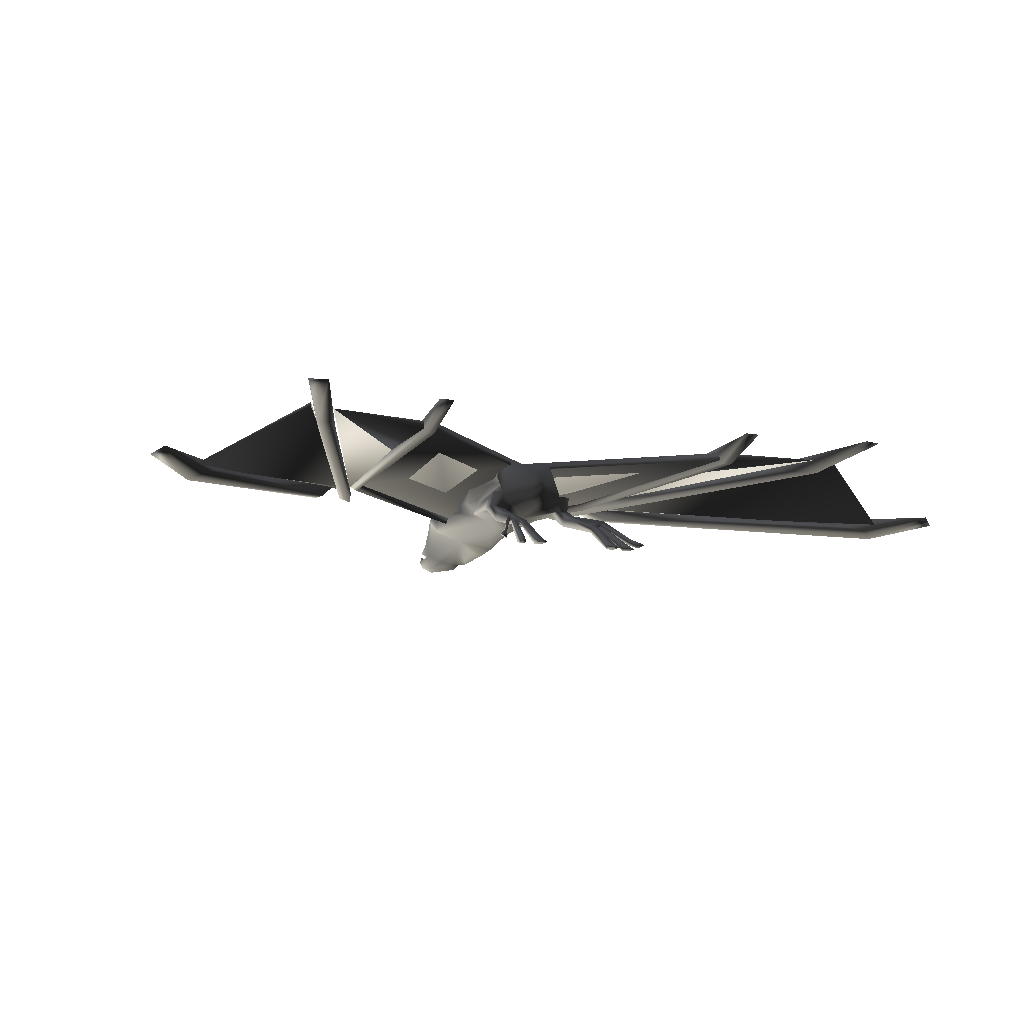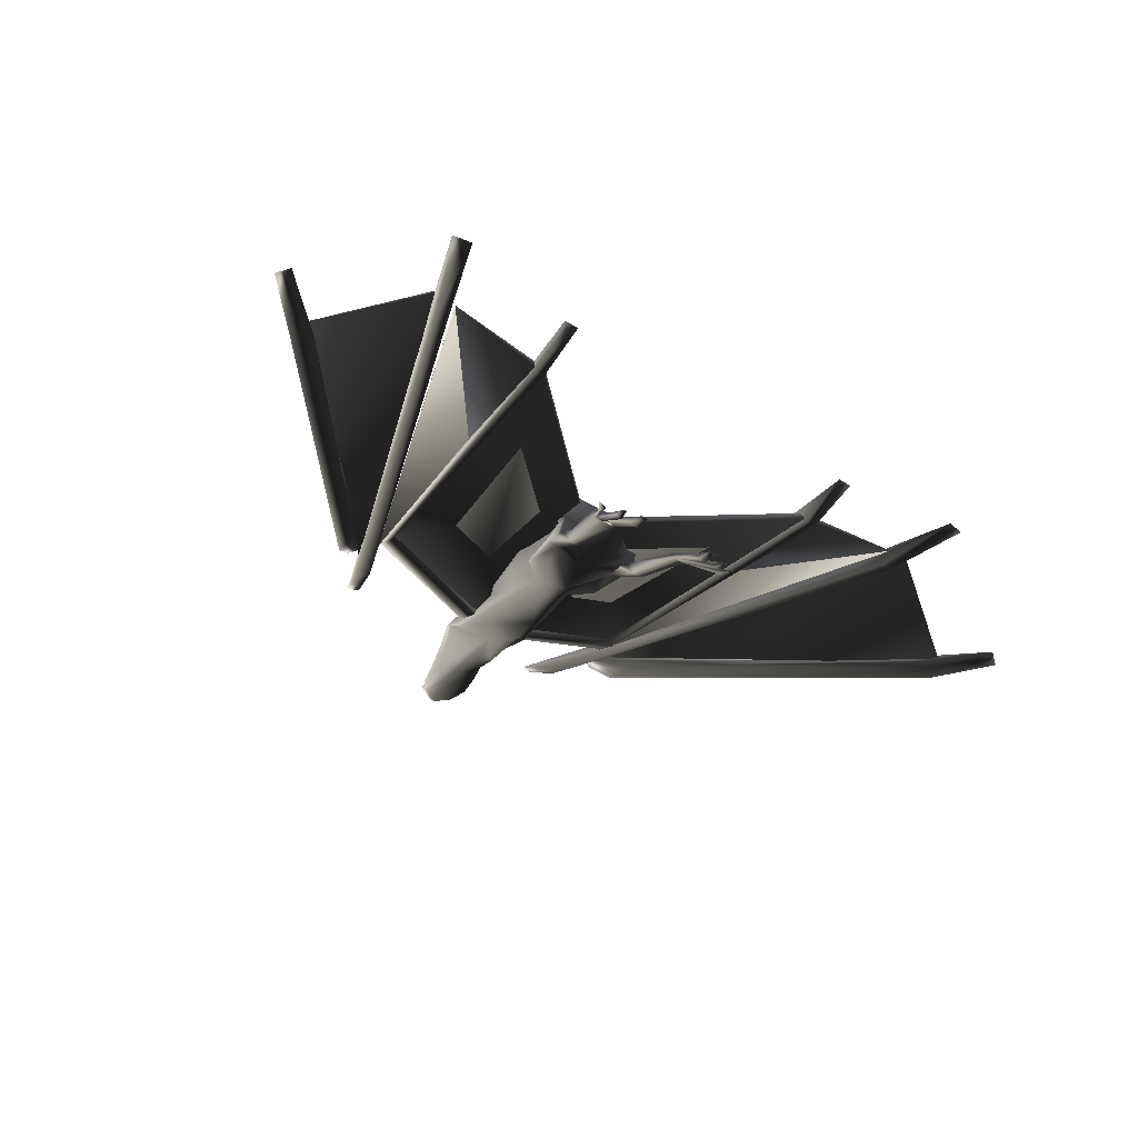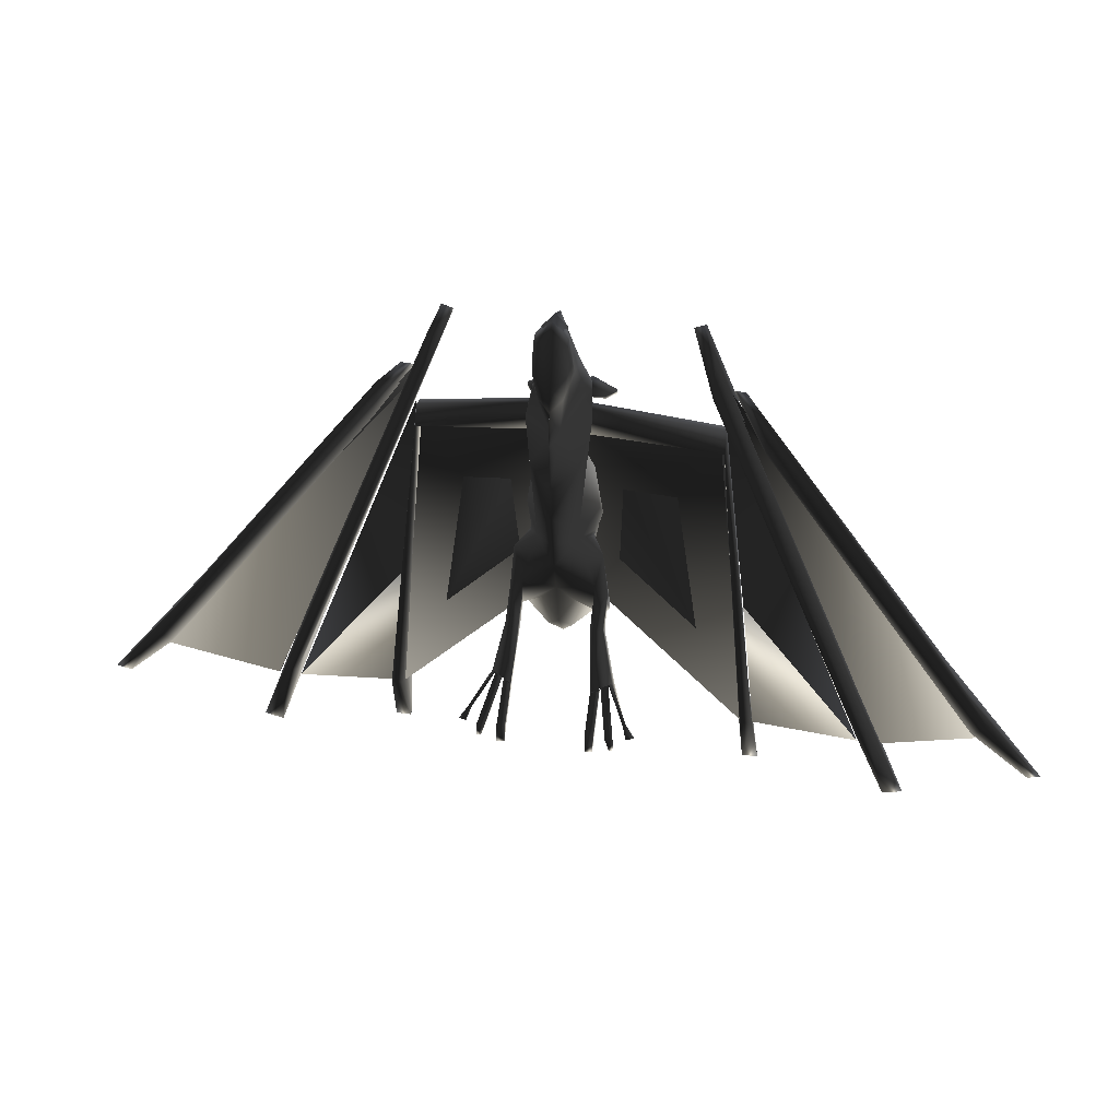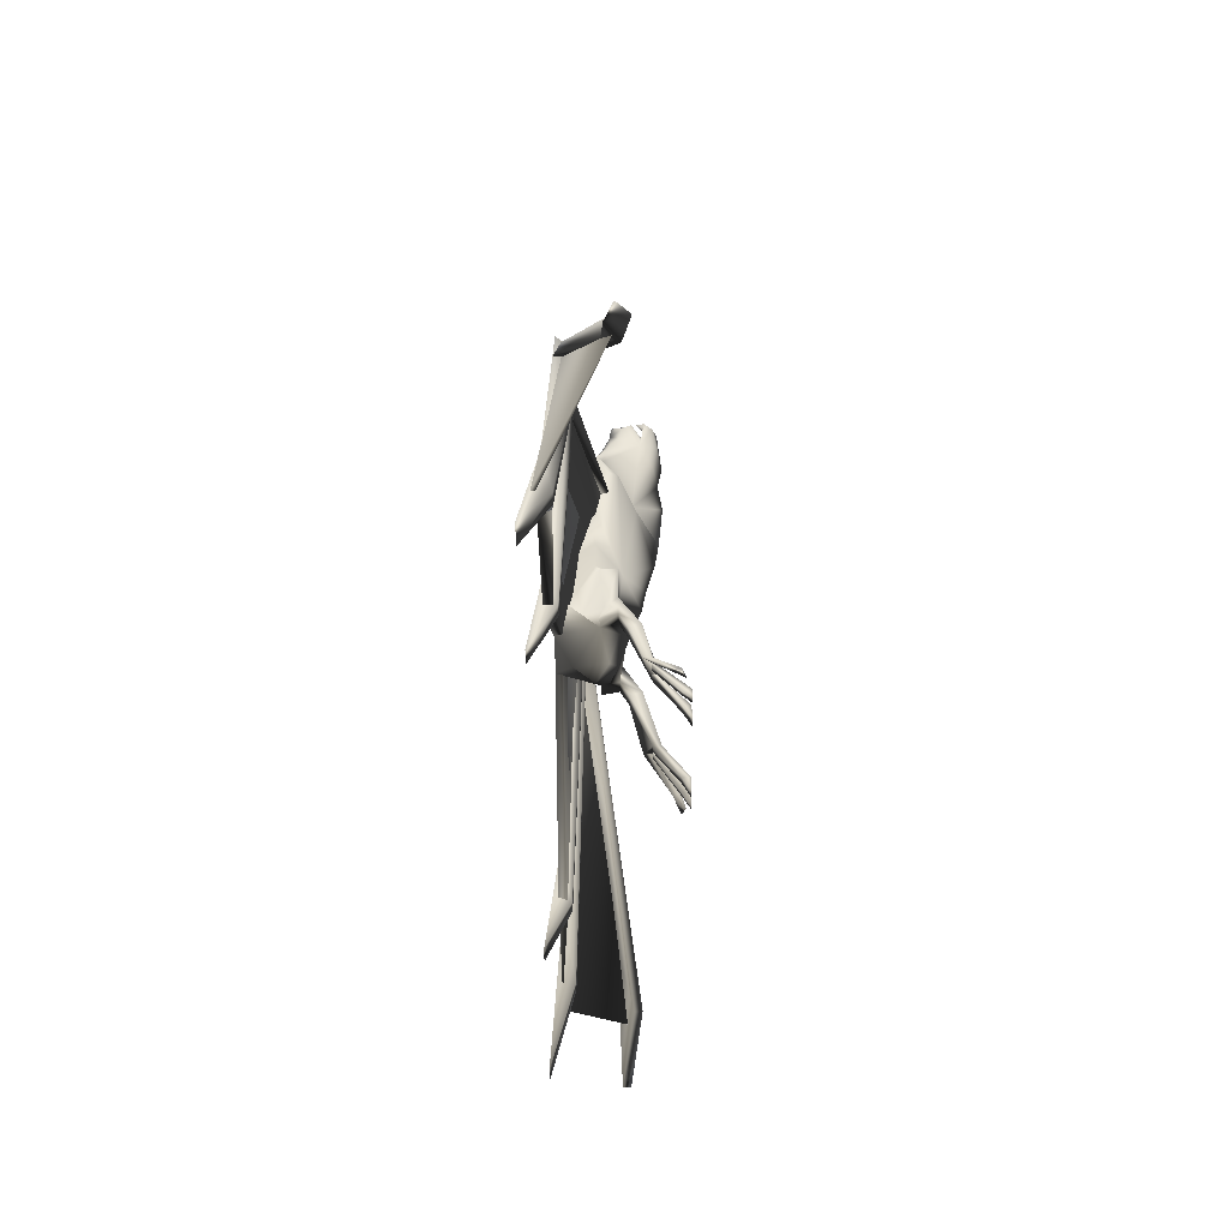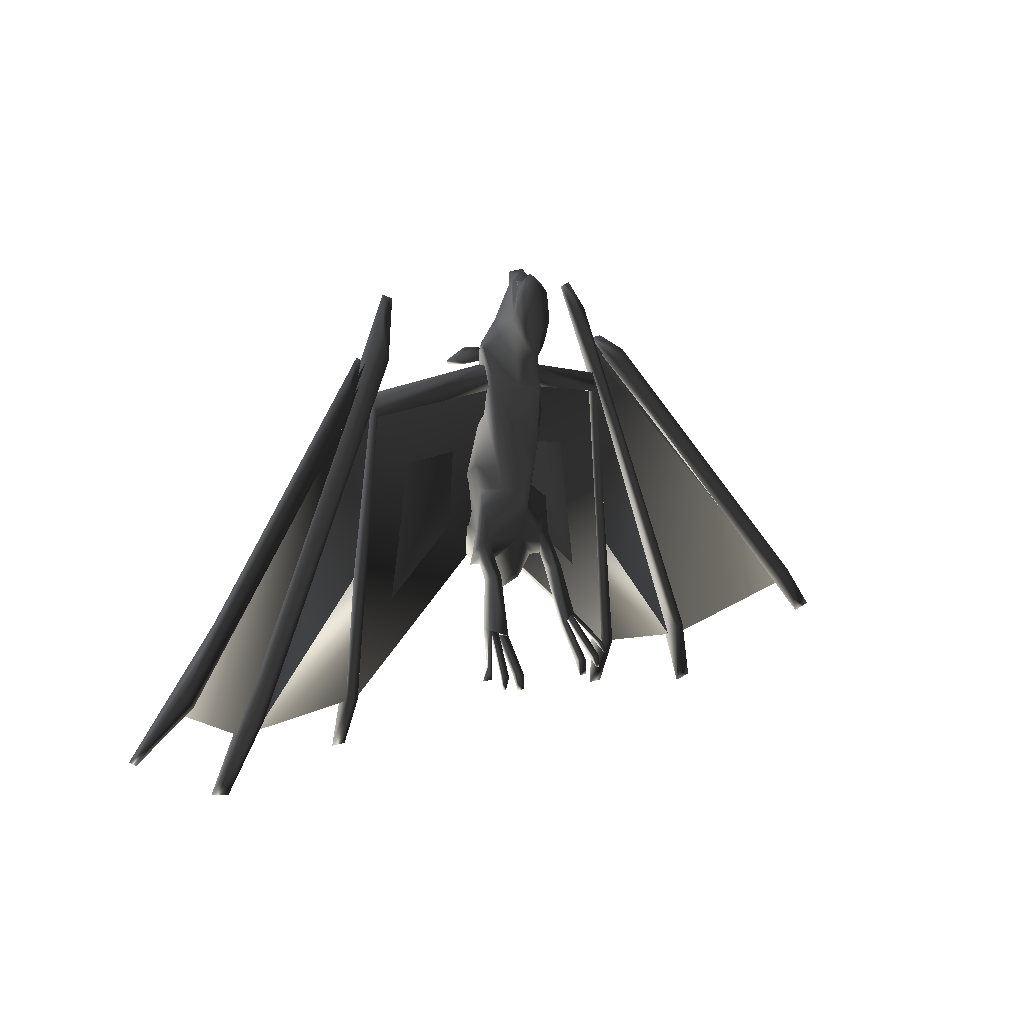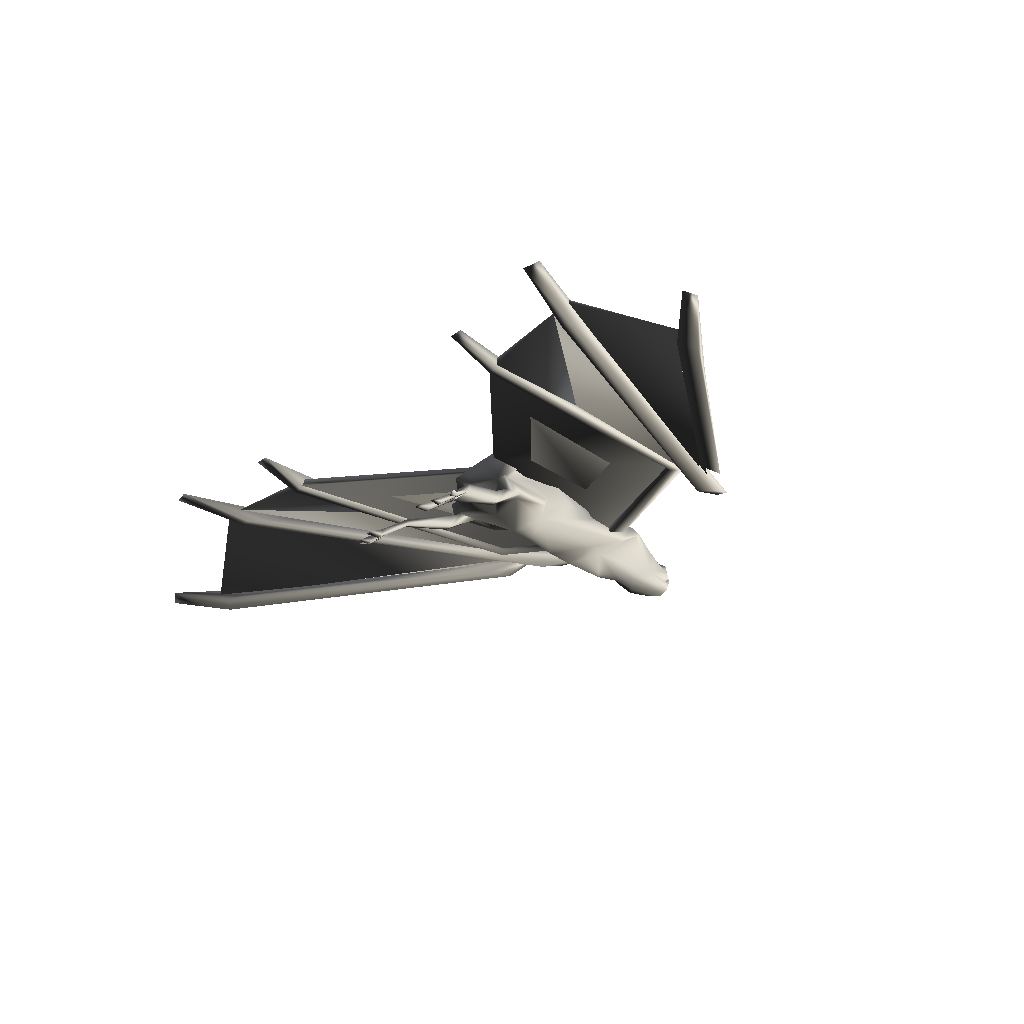
<metadata>
{"format":"obj","ext":"obj","renderer":"f3d","projection":"perspective","resolution":1024,"background":"white","views":[{"elev":-10.3,"azim":154.4,"up":"+Y"},{"elev":-38.3,"azim":141.1,"up":"+Y"},{"elev":26.0,"azim":13.5,"up":"+Z"},{"elev":-45.5,"azim":-89.0,"up":"+Z"},{"elev":10.9,"azim":-41.2,"up":"+Z"},{"elev":-26.3,"azim":-130.2,"up":"+Y"}]}
</metadata>
<code>
o 2940
v 102 158 -34
v 76 173 -48
v 76 174 -48
v 36 171 42
v 70 173 -48
v 44 171 -45
v 44 173 -45
v 35 170 34
v -82 174 -48
v -82 173 -48
v -108 158 -34
v -42 171 42
v -50 173 -45
v -50 171 -45
v -76 173 -48
v -41 170 34
v -9 173 -12
v -9 171 -12
v -47 171 -45
v -47 173 -45
v -9 166 33
v -3 173 1
v -3 173 -7
v -3 169 -16
v -12 163 -13
v -10 171 -3
v -9 167 -6
v -9 168 1
v -12 168 10
v -11 164 7
v -12 164 13
v -8 158 7
v -9 166 43
v -3 170 21
v 3 166 33
v 3 173 -12
v 6 163 -13
v 0 161 -18
v -3 164 -21
v -6 161 -18
v -7 159 -10
v -12 159 -12
v -15 159 -12
v -15 163 -13
v -15 162 -10
v -11 163 6
v -45 173 -34
v -47 170 -45
v -47 176 -58
v -51 176 -58
v -48 173 -33
v -41 173 33
v -40 173 28
v -41 168 28
v -50 170 -45
v -41 170 33
v -9 166 39
v 41 171 -45
v 3 171 -12
v 41 173 -45
v 34 173 28
v 35 173 33
v 39 173 -34
v 35 168 28
v 3 161 33
v 41 176 -58
v 41 170 -45
v 45 176 -58
v 44 170 -45
v 34 170 28
v 3 163 33
v -9 163 33
v -40 170 28
v -42 171 39
v 36 171 39
v 63 173 -30
v 26 173 57
v 29 173 58
v 66 173 -25
v 82 176 -63
v 77 176 -64
v 70 170 -45
v 32 167 42
v 32 170 51
v 73 170 -45
v 90 161 -21
v 36 173 42
v 39 171 43
v 90 160 -15
v 115 158 -43
v 112 160 -45
v 98 157 -33
v 45 166 30
v 44 167 39
v 102 155 -30
v -35 173 58
v -32 173 57
v -69 173 -30
v -72 173 -25
v -38 170 51
v -38 167 42
v -76 170 -45
v -83 176 -64
v -88 176 -63
v -79 170 -45
v -45 171 43
v -42 173 42
v -96 161 -21
v -96 160 -15
v -50 167 39
v -51 166 30
v -104 157 -33
v -118 160 -45
v -121 158 -43
v -108 155 -30
v -9 163 39
v -9 161 33
v 42 173 -33
v 35 170 33
v 3 163 39
v 3 166 39
v -8 161 51
v -10 164 45
v -10 163 43
v -8 154 51
v -7 159 55
v -3 161 60
v -3 163 55
v -3 165 52
v -11 159 37
v -4 156 34
v -6 151 45
v -7 150 51
v -7 151 58
v -7 153 60
v -3 153 58
v -6 156 61
v -5 158 61
v -3 161 63
v -1 158 61
v 1 159 55
v 2 161 51
v 4 164 45
v 3 166 43
v -3 168 43
v -3 168 37
v 2 158 7
v 6 164 13
v 6 168 10
v 5 164 7
v 3 168 1
v 4 171 -3
v 3 167 -6
v -3 156 64
v -3 153 63
v 0 156 61
v 2 154 51
v 4 163 43
v 5 159 37
v 3 155 27
v -3 151 15
v -3 153 7
v -3 154 1
v 6 159 -6
v 8 159 3
v 5 163 6
v -6 153 58
v -9 155 27
v -14 159 3
v -12 159 -6
v -3 150 22
v -3 149 34
v -3 150 42
v -3 149 48
v -3 150 60
v 1 153 60
v -15 159 -7
v -12 154 -15
v -12 159 -10
v -12 157 -16
v -15 157 -16
v -15 154 -15
v -15 159 -10
v -2 156 34
v 0 151 45
v 1 150 51
v 1 151 58
v -3 157 -6
v 6 159 -12
v 1 159 -10
v 9 159 -12
v 6 157 -16
v 6 154 -15
v 6 159 -10
v 9 159 -7
v 9 162 -10
v -3 159 -16
v -13 150 -30
v -13 152 -30
v -18 154 -28
v -18 152 -28
v -13 151 -30
v 0 153 58
v 9 163 -13
v 9 159 -10
v 9 154 -15
v 9 157 -16
v 7 152 -30
v 7 150 -30
v 12 152 -28
v 12 154 -28
v 7 151 -30
v -6 155 61
v -5 153 61
v -1 153 61
v 0 155 61
v 1 167 40
v 6 169 39
v 6 169 40
v 1 167 42
v 0 168 42
v 8 173 39
v 8 173 40
v 2 173 43
v 0 167 43
v -12 169 40
v -12 169 39
v -7 167 40
v -7 167 42
v -14 173 40
v -14 173 39
v -6 168 42
v -6 167 43
v -8 173 43
v -23 145 -39
v -25 146 -39
v -22 148 -36
v -22 146 -36
v -23 146 -36
v -17 153 -28
v -17 152 -28
v -20 144 -39
v -19 146 -39
v -20 144 -42
v -19 144 -42
v -18 144 -39
v -15 152 -28
v -17 152 -30
v -18 146 -39
v -16 152 -30
v -13 144 -43
v -15 144 -43
v -13 146 -39
v -13 144 -39
v -15 144 -39
v -15 146 -39
v -15 152 -30
v -15 151 -30
v 16 148 -36
v 19 146 -39
v 17 145 -39
v 16 146 -36
v 11 152 -28
v 11 153 -28
v 17 146 -36
v 13 146 -39
v 14 144 -39
v 14 144 -42
v 12 146 -39
v 11 152 -30
v 9 152 -28
v 12 144 -39
v 13 144 -42
v 10 152 -30
v 7 146 -39
v 9 144 -43
v 7 144 -43
v 7 144 -39
v 9 152 -30
v 9 146 -39
v 9 144 -39
v 9 151 -30
v 102 158 -34
v 102 158 -34
v 102 158 -34
f 1 2 3
f 1 3 4
f 5 6 7
f 5 7 8
f 9 10 11
f 9 11 12
f 13 14 15
f 13 15 16
f 17 18 19
f 17 19 20
f 17 20 21
f 17 21 22
f 17 22 23
f 17 23 24
f 17 24 25
f 17 25 26
f 26 25 27
f 26 27 28
f 26 28 29
f 29 28 30
f 29 30 31
f 29 31 21
f 21 31 32
f 21 32 33
f 21 33 34
f 21 34 22
f 22 34 35
f 22 35 36
f 22 36 23
f 23 36 24
f 24 36 37
f 24 37 38
f 24 38 39
f 24 39 40
f 24 40 25
f 25 40 41
f 25 41 42
f 25 42 43
f 25 43 44
f 25 44 45
f 25 45 27
f 27 45 46
f 27 46 28
f 28 46 30
f 30 46 32
f 30 32 31
f 47 48 49
f 47 49 50
f 47 50 51
f 47 51 52
f 47 52 53
f 47 53 54
f 47 54 48
f 48 54 55
f 48 55 49
f 49 55 50
f 50 55 51
f 51 55 56
f 51 56 52
f 52 56 57
f 52 57 21
f 52 21 53
f 53 21 20
f 58 59 36
f 58 36 60
f 60 36 35
f 60 35 61
f 61 35 62
f 61 62 63
f 61 63 64
f 61 64 65
f 61 65 35
f 66 67 63
f 66 63 68
f 66 68 69
f 66 69 67
f 67 69 64
f 67 64 63
f 70 71 59
f 70 59 58
f 18 72 73
f 18 73 19
f 74 11 10
f 52 15 14
f 2 1 75
f 6 5 62
f 76 77 78
f 76 78 79
f 76 79 80
f 76 80 81
f 76 81 82
f 76 82 83
f 76 83 77
f 77 83 78
f 78 83 84
f 78 84 79
f 79 84 85
f 79 85 80
f 80 85 81
f 81 85 82
f 82 85 83
f 83 85 84
f 86 87 88
f 86 88 89
f 86 89 90
f 86 90 91
f 86 91 92
f 86 92 93
f 86 93 87
f 87 93 88
f 88 93 94
f 88 94 89
f 89 94 95
f 89 95 90
f 90 95 91
f 91 95 92
f 92 95 93
f 93 95 94
f 96 97 98
f 96 98 99
f 96 99 100
f 96 100 101
f 96 101 97
f 97 101 98
f 98 101 102
f 98 102 103
f 98 103 104
f 98 104 99
f 99 104 105
f 99 105 100
f 100 105 101
f 101 105 102
f 102 105 103
f 103 105 104
f 106 107 108
f 106 108 109
f 106 109 110
f 106 110 111
f 106 111 107
f 107 111 108
f 108 111 112
f 108 112 113
f 108 113 114
f 108 114 109
f 109 114 115
f 109 115 110
f 110 115 111
f 111 115 112
f 112 115 113
f 113 115 114
f 55 54 56
f 56 54 116
f 56 116 57
f 54 117 116
f 117 54 53
f 117 53 21
f 118 68 63
f 118 63 62
f 118 62 119
f 118 119 69
f 118 69 68
f 119 64 69
f 64 119 120
f 64 120 65
f 121 120 119
f 121 119 62
f 121 62 35
f 122 123 124
f 122 124 125
f 122 125 126
f 122 126 127
f 122 127 128
f 122 128 129
f 122 129 123
f 123 129 33
f 123 33 130
f 123 130 124
f 124 130 131
f 124 131 125
f 125 131 132
f 125 132 133
f 125 133 134
f 125 134 135
f 125 135 136
f 125 136 137
f 125 137 138
f 125 138 126
f 126 138 127
f 127 138 139
f 127 139 140
f 127 140 141
f 127 141 142
f 127 142 128
f 128 142 129
f 129 142 143
f 129 143 144
f 129 144 145
f 129 145 33
f 33 145 146
f 33 146 34
f 34 146 144
f 34 144 35
f 35 144 147
f 35 147 148
f 35 148 149
f 149 148 150
f 149 150 151
f 149 151 152
f 152 151 153
f 152 153 37
f 152 37 36
f 136 154 136
f 136 136 155
f 136 155 136
f 136 136 154
f 136 154 137
f 137 154 138
f 138 154 139
f 139 154 140
f 140 154 156
f 140 156 157
f 140 157 141
f 141 157 142
f 142 157 158
f 142 158 143
f 143 158 159
f 143 159 144
f 144 159 147
f 147 159 160
f 147 160 161
f 147 161 162
f 147 162 163
f 147 163 164
f 147 164 165
f 147 165 166
f 147 166 150
f 147 150 148
f 167 167 137
f 32 161 168
f 32 168 130
f 32 130 33
f 46 45 169
f 46 169 32
f 32 169 170
f 32 170 163
f 32 163 162
f 32 162 161
f 130 168 131
f 131 168 171
f 131 171 172
f 131 172 173
f 131 173 132
f 132 173 174
f 132 174 133
f 133 174 175
f 133 175 134
f 134 175 155
f 134 155 135
f 135 155 136
f 136 155 176
f 136 176 157
f 136 157 156
f 136 156 154
f 169 177 170
f 170 177 178
f 170 178 179
f 179 178 42
f 42 178 180
f 42 180 43
f 43 180 181
f 43 181 182
f 43 182 183
f 43 183 44
f 44 183 45
f 45 183 177
f 45 177 169
f 168 161 171
f 171 161 160
f 171 160 184
f 171 184 172
f 172 184 173
f 173 184 185
f 173 185 174
f 174 185 186
f 174 186 175
f 175 186 187
f 175 187 155
f 155 187 176
f 176 187 157
f 157 187 186
f 157 186 185
f 157 185 184
f 157 184 158
f 158 184 159
f 159 184 160
f 170 188 163
f 163 188 164
f 164 188 189
f 189 188 190
f 189 190 37
f 189 37 191
f 189 191 192
f 189 192 193
f 189 193 194
f 194 193 164
f 164 193 195
f 164 195 165
f 165 195 196
f 165 196 166
f 166 196 153
f 166 153 151
f 166 151 150
f 188 170 42
f 188 42 41
f 188 41 197
f 188 197 190
f 190 197 38
f 190 38 37
f 40 39 197
f 40 197 41
f 183 182 177
f 177 182 178
f 178 182 198
f 178 198 180
f 180 198 199
f 180 199 181
f 181 199 200
f 181 200 201
f 181 201 182
f 182 201 198
f 200 199 201
f 201 199 202
f 156 203 203
f 196 37 153
f 37 196 204
f 37 204 191
f 191 204 205
f 191 205 206
f 191 206 207
f 191 207 192
f 192 207 208
f 192 208 209
f 192 209 193
f 193 209 206
f 193 206 195
f 195 206 205
f 195 205 196
f 196 205 204
f 144 146 145
f 197 39 38
f 210 206 209
f 206 210 207
f 207 210 211
f 207 211 208
f 208 211 210
f 208 210 212
f 213 135 214
f 213 214 167
f 213 167 135
f 215 176 216
f 215 216 203
f 203 216 176
f 217 218 219
f 217 219 220
f 217 220 221
f 217 221 218
f 218 221 222
f 218 222 223
f 218 223 219
f 219 223 220
f 220 223 224
f 220 224 225
f 220 225 221
f 221 225 224
f 221 224 222
f 222 224 224
f 222 224 223
f 224 225 224
f 226 227 228
f 226 228 229
f 226 229 230
f 226 230 227
f 227 230 231
f 227 231 232
f 227 232 228
f 228 232 229
f 229 232 233
f 229 233 234
f 229 234 230
f 230 234 231
f 231 234 234
f 231 234 232
f 232 234 233
f 233 234 234
f 235 236 237
f 235 237 238
f 235 238 239
f 235 239 236
f 236 239 237
f 236 237 237
f 237 237 200
f 237 200 240
f 237 240 241
f 237 241 238
f 238 241 239
f 239 241 201
f 239 201 237
f 237 201 200
f 242 241 243
f 242 243 244
f 242 244 245
f 242 245 246
f 242 246 247
f 242 247 241
f 243 241 248
f 243 248 249
f 243 249 244
f 244 249 245
f 245 249 246
f 246 249 247
f 247 249 250
f 250 249 248
f 251 252 253
f 251 253 254
f 251 254 255
f 251 255 252
f 252 255 256
f 252 256 253
f 253 256 257
f 253 257 199
f 253 199 198
f 253 198 254
f 254 198 255
f 255 198 258
f 255 258 256
f 256 258 257
f 259 260 261
f 259 261 262
f 259 262 263
f 259 263 264
f 259 264 211
f 259 211 259
f 259 259 260
f 260 259 265
f 260 265 261
f 261 265 262
f 262 265 263
f 263 265 210
f 210 265 259
f 210 259 211
f 266 263 267
f 266 267 268
f 266 268 269
f 266 269 270
f 266 270 263
f 271 272 267
f 271 267 263
f 272 271 269
f 272 269 273
f 272 273 267
f 267 273 268
f 268 273 269
f 269 274 270
f 274 269 271
f 275 276 277
f 275 277 278
f 275 278 209
f 275 209 208
f 275 208 279
f 275 279 280
f 275 280 276
f 276 280 281
f 276 281 277
f 277 281 278
f 278 281 209
f 209 281 282
f 282 281 280
f 282 280 279

</code>
